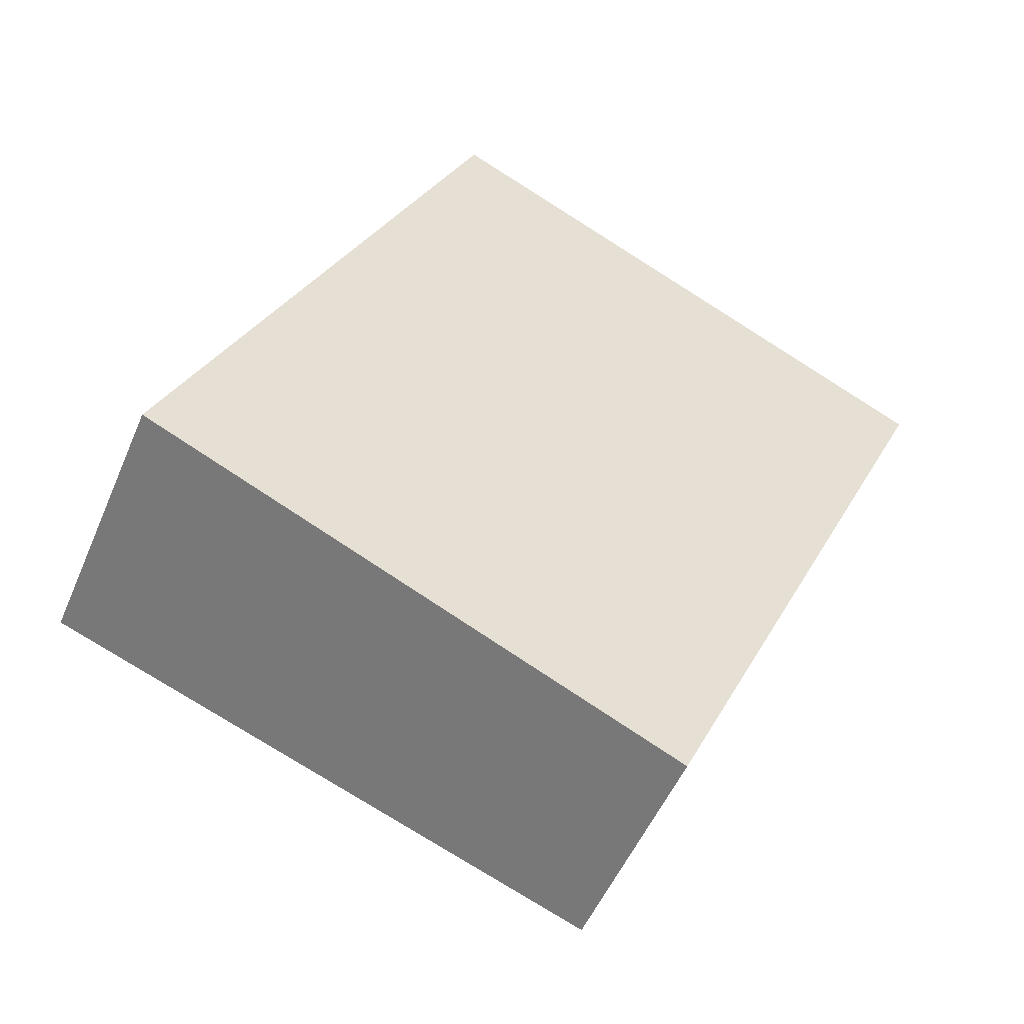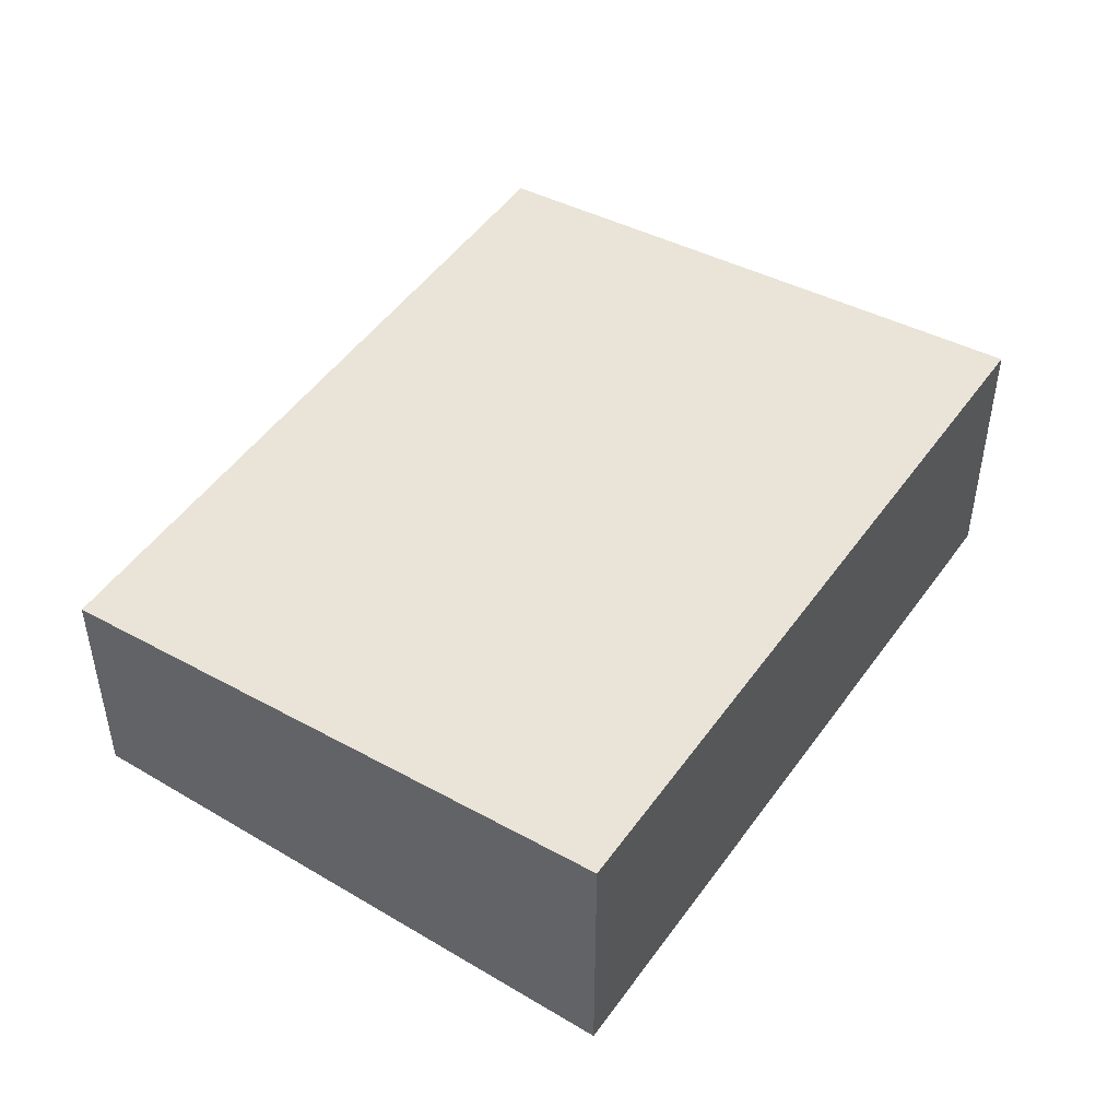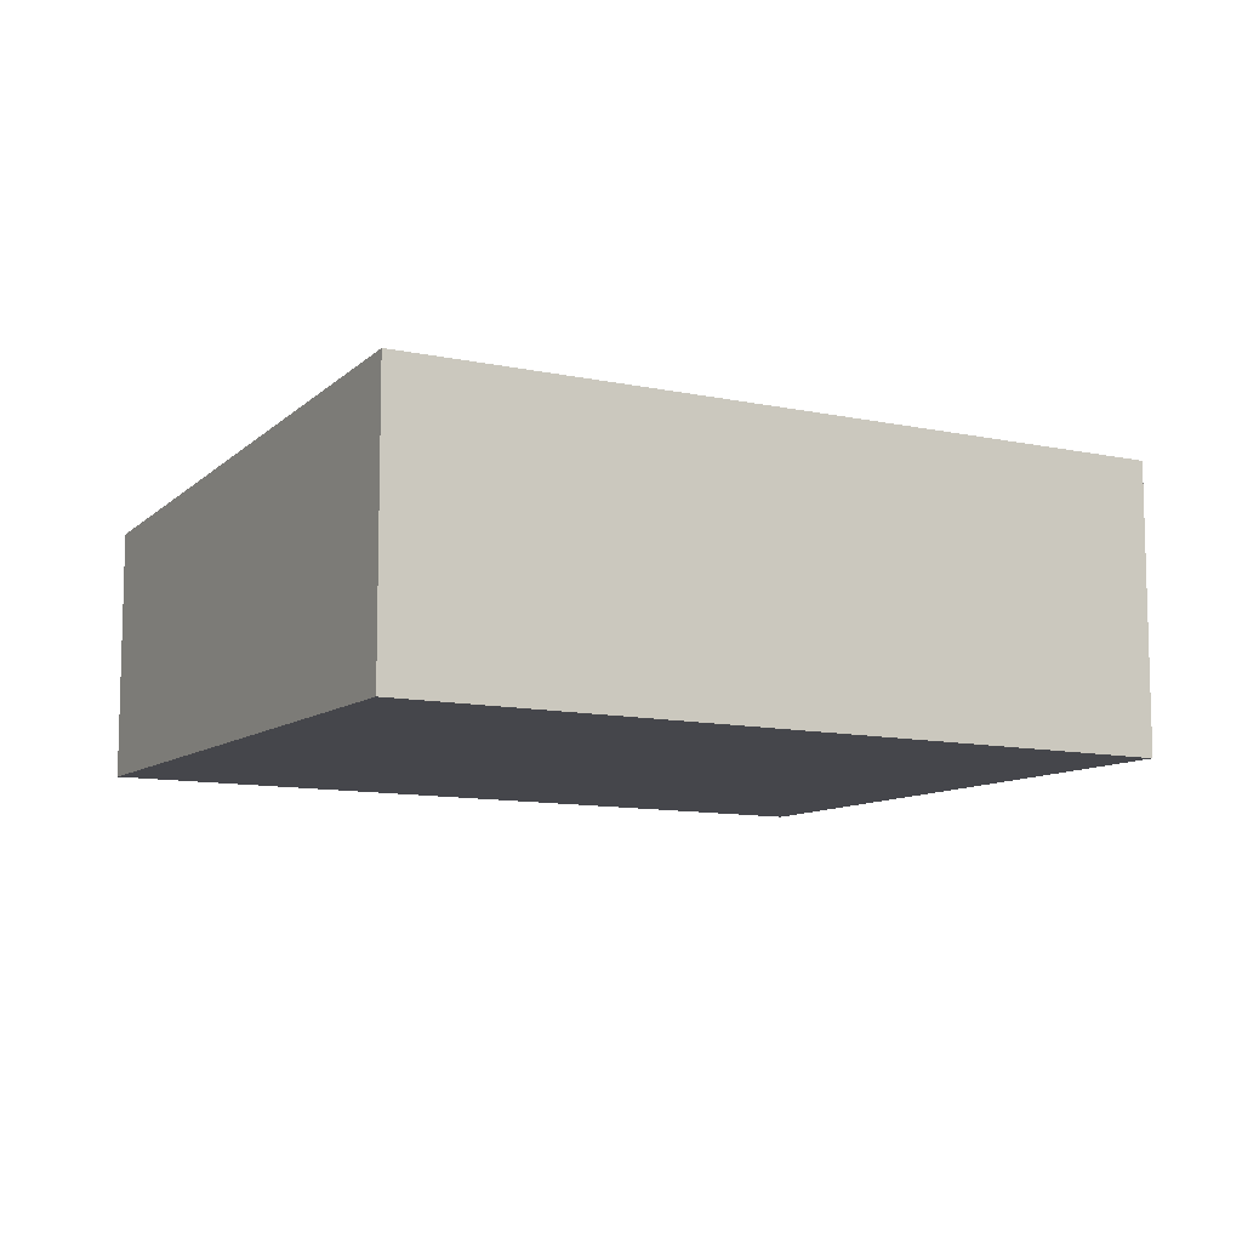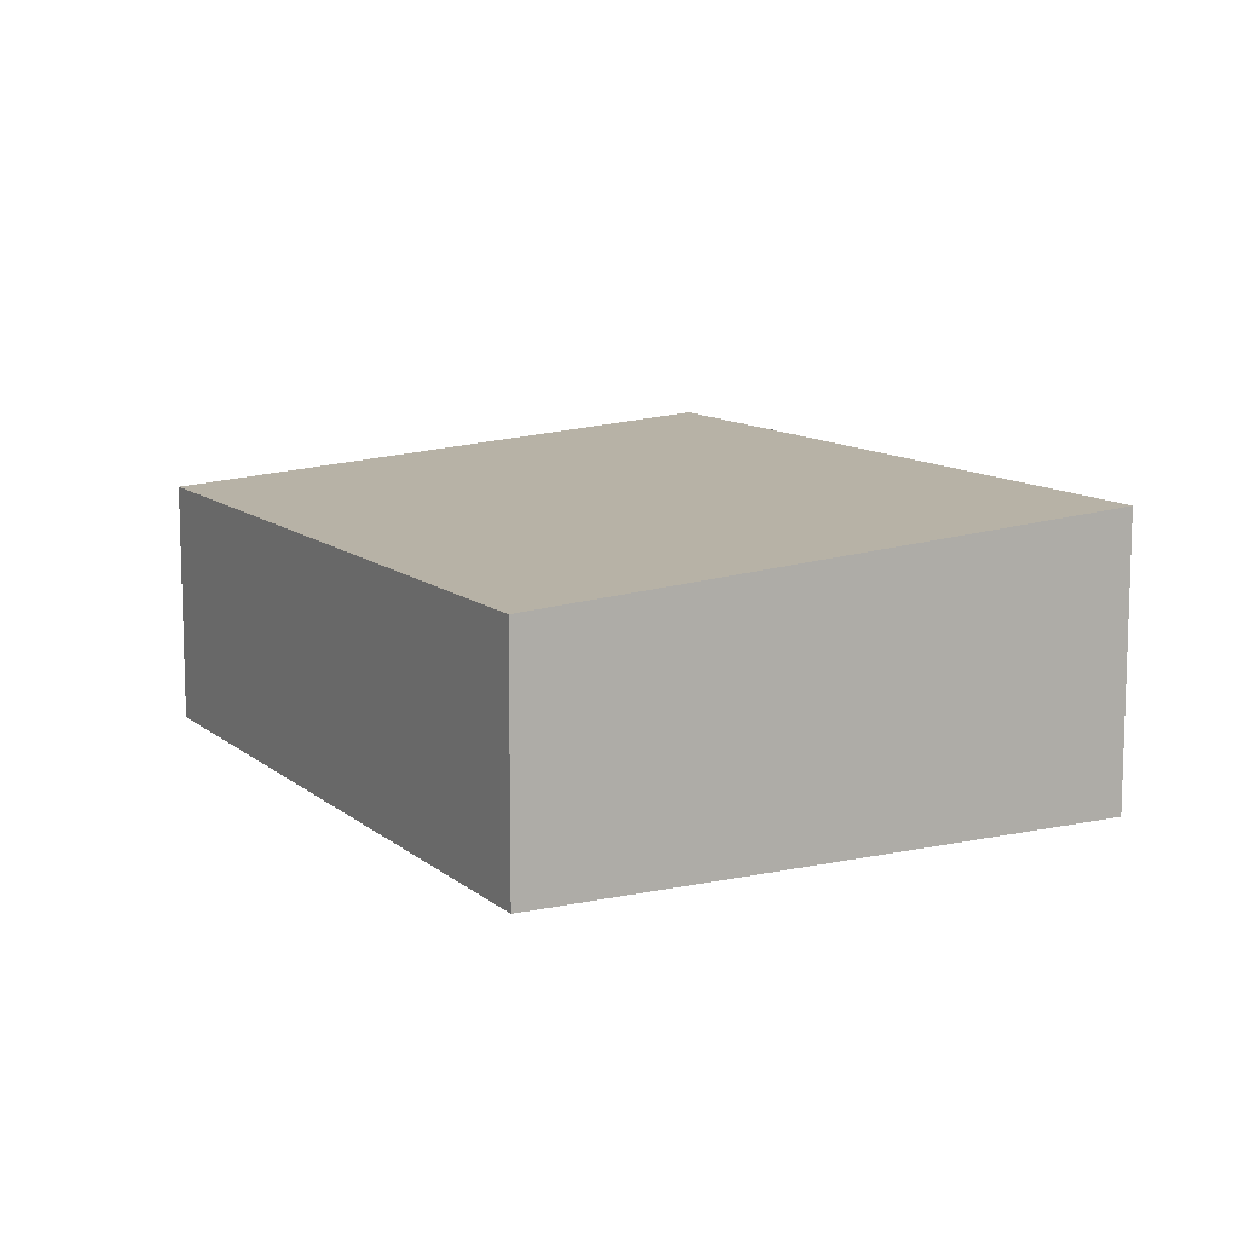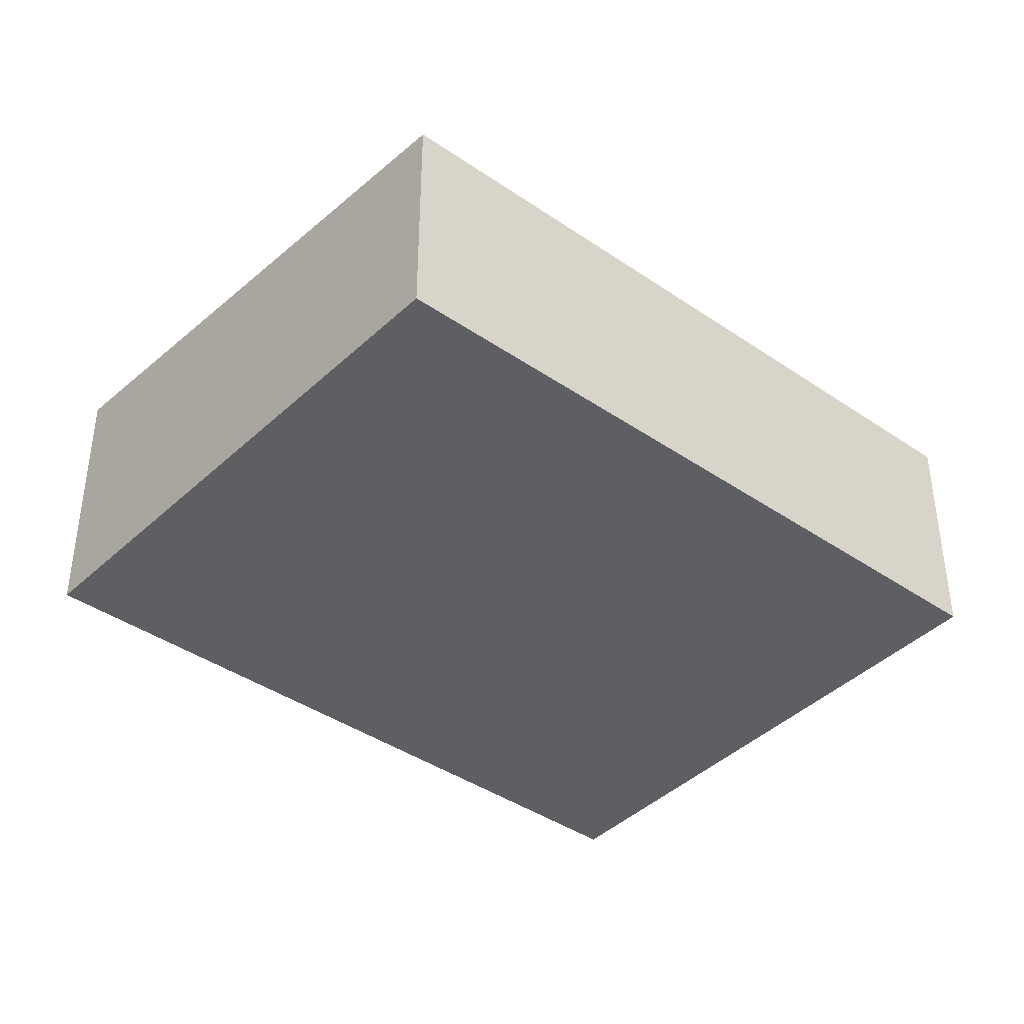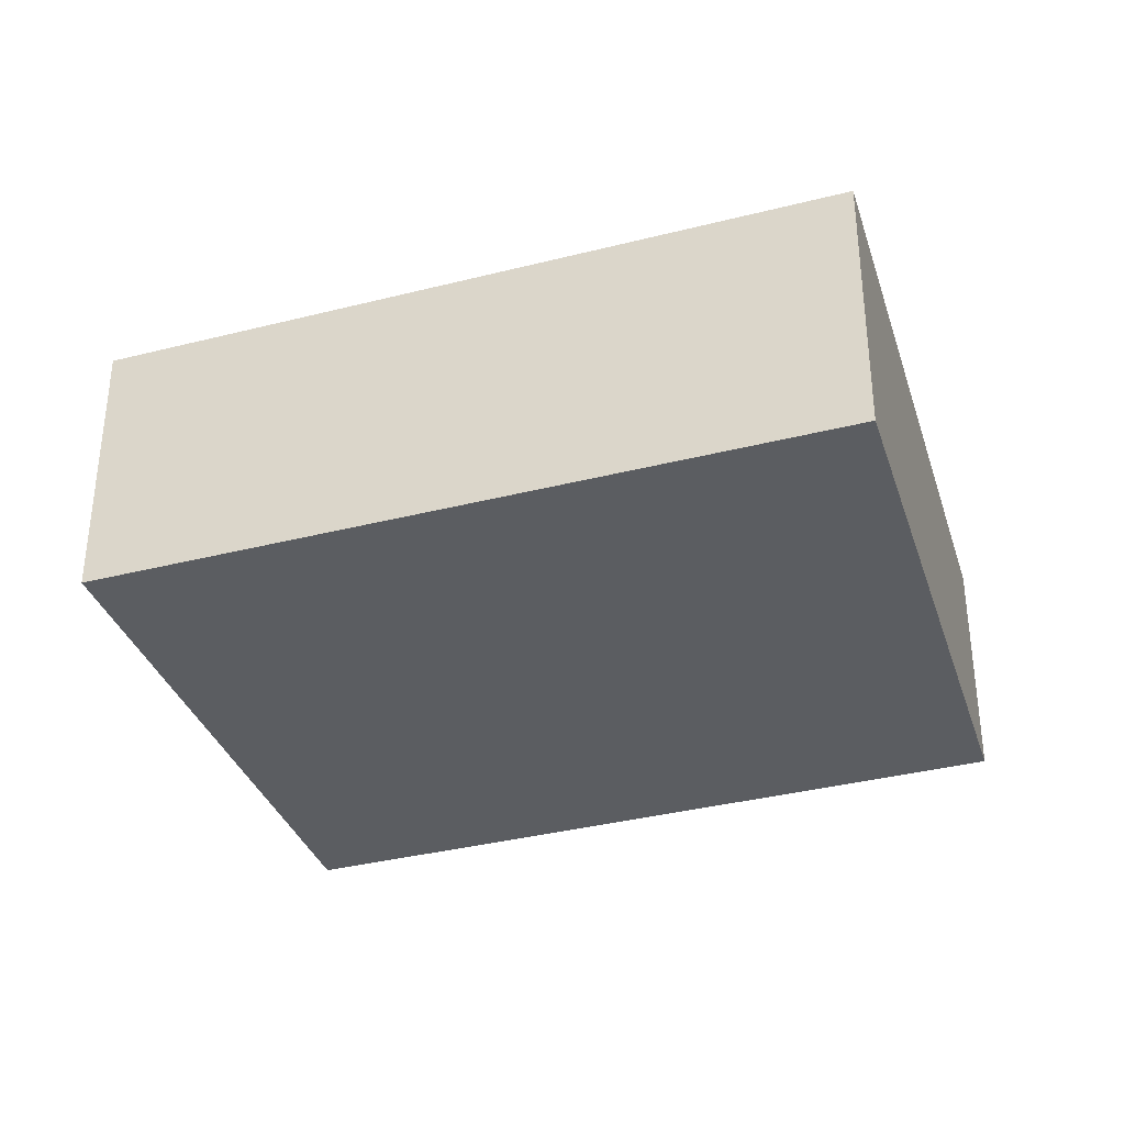
<metadata>
{"format":"obj","ext":"obj","renderer":"f3d","projection":"perspective","resolution":1024,"background":"white","views":[{"elev":-51.6,"azim":-22.6,"up":"+Z"},{"elev":48.9,"azim":-121.4,"up":"+Y"},{"elev":-10.1,"azim":-94.7,"up":"+Y"},{"elev":11.2,"azim":176.5,"up":"+Y"},{"elev":-40.6,"azim":74.7,"up":"+Y"},{"elev":-35.8,"azim":-46.7,"up":"+Y"}]}
</metadata>
<code>
v  3.692 3.167 7.992
v  0 0 0
v  3.692 -4.894e-16 7.992
v  0 3.167 1.939e-16
v  9.824 -3.043e-16 4.97
v  6.207 1.756e-16 -2.868
v  6.207 2.713 -2.868
v  9.824 2.713 4.97
g defaultobject
f 1 2 3
f 2 1 4
f 2 5 3
f 5 2 6
f 4 6 2
f 6 4 7
f 8 4 1
f 4 8 7
f 7 5 6
f 5 7 8
f 8 3 5
f 3 8 1

</code>
